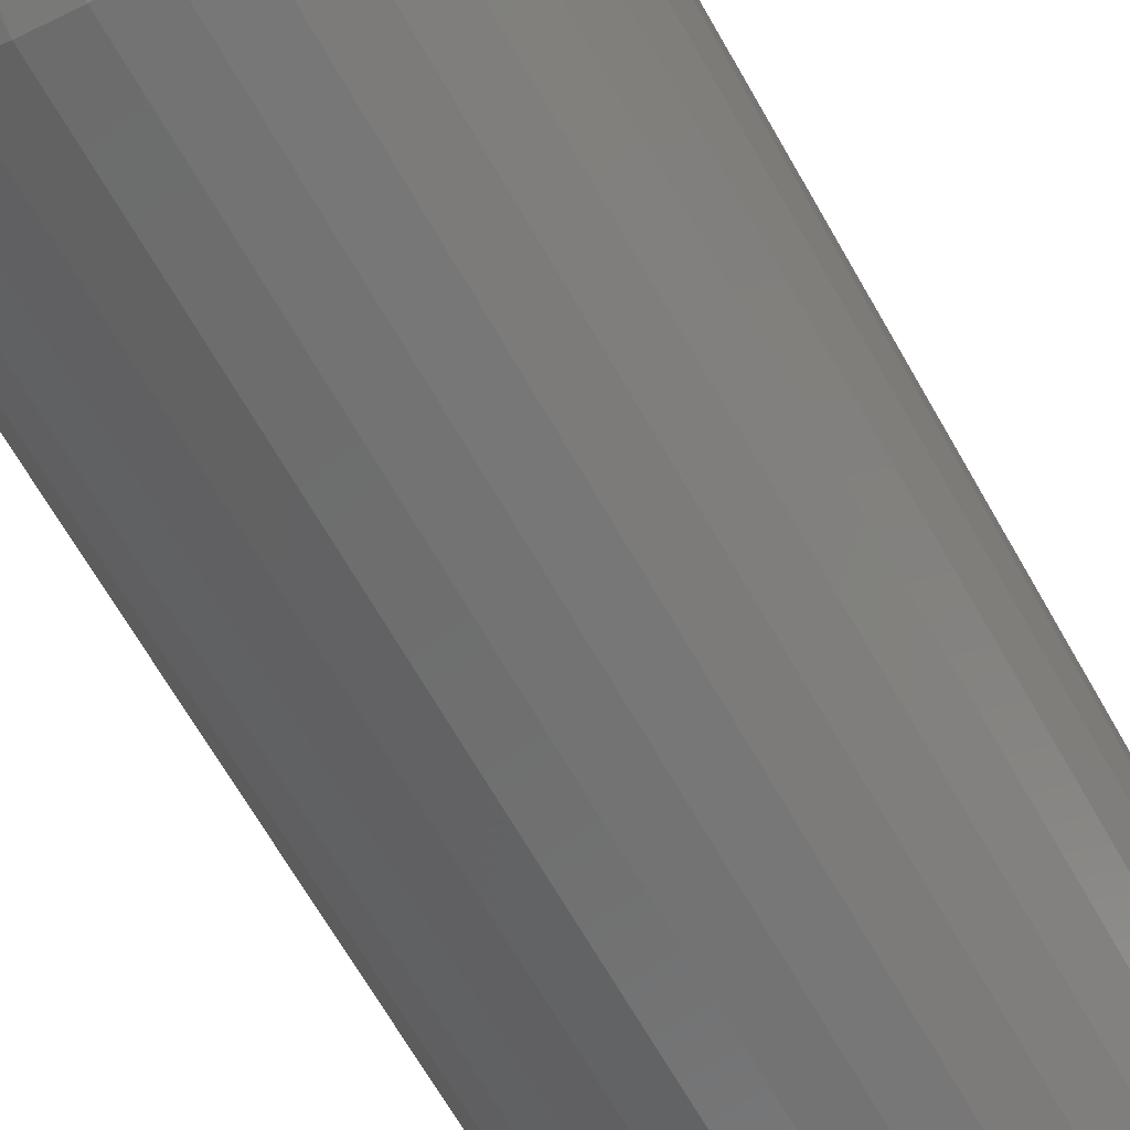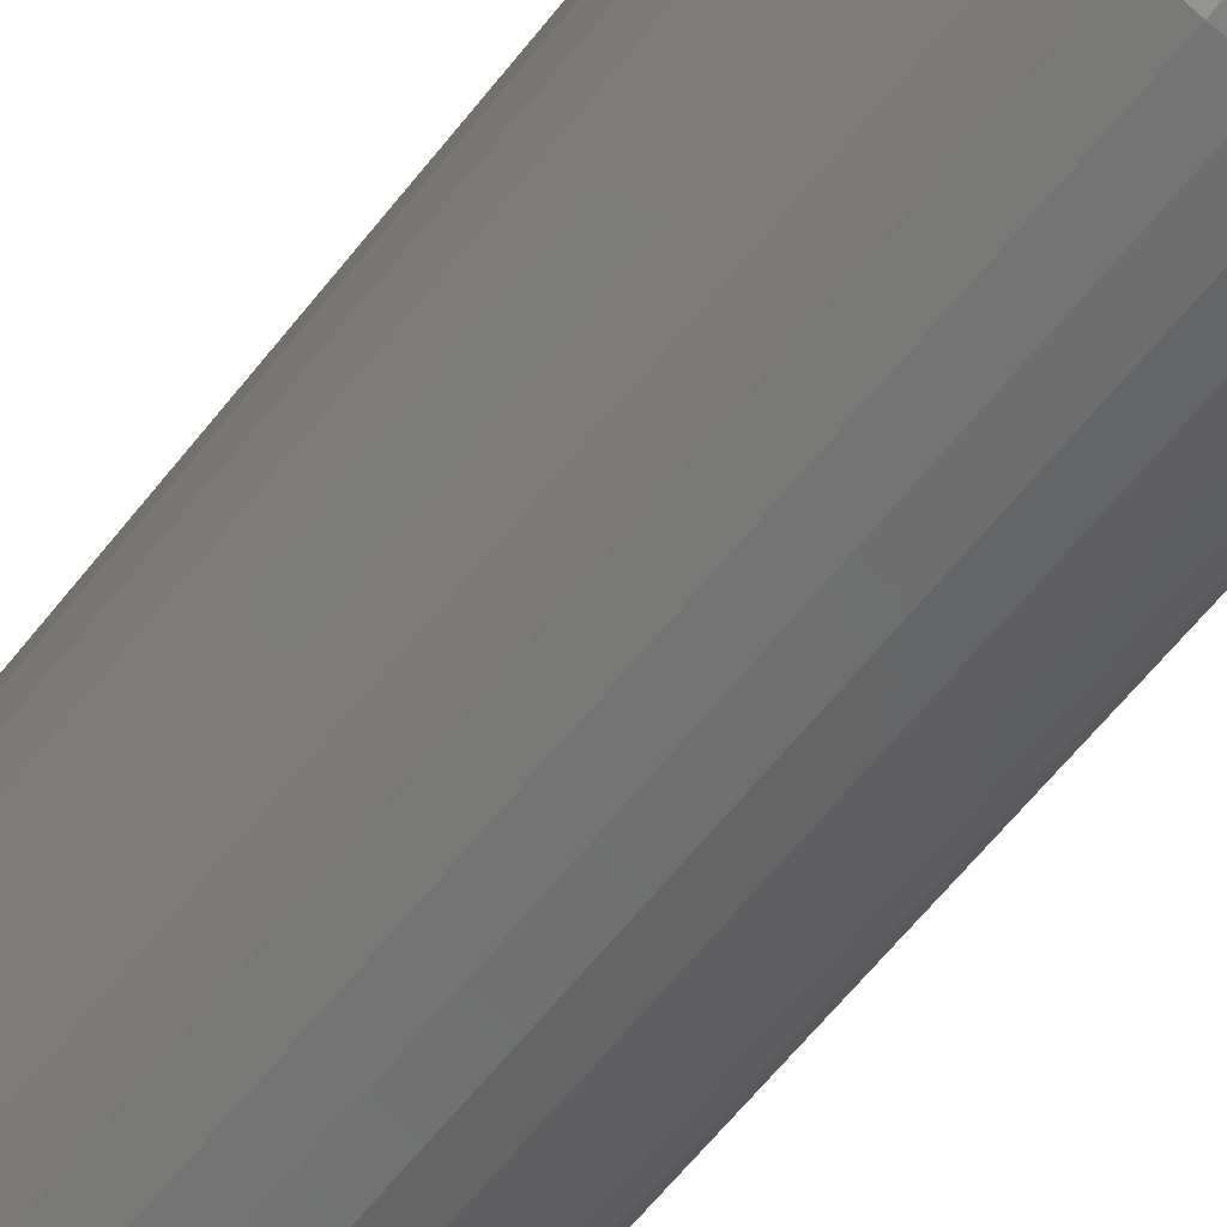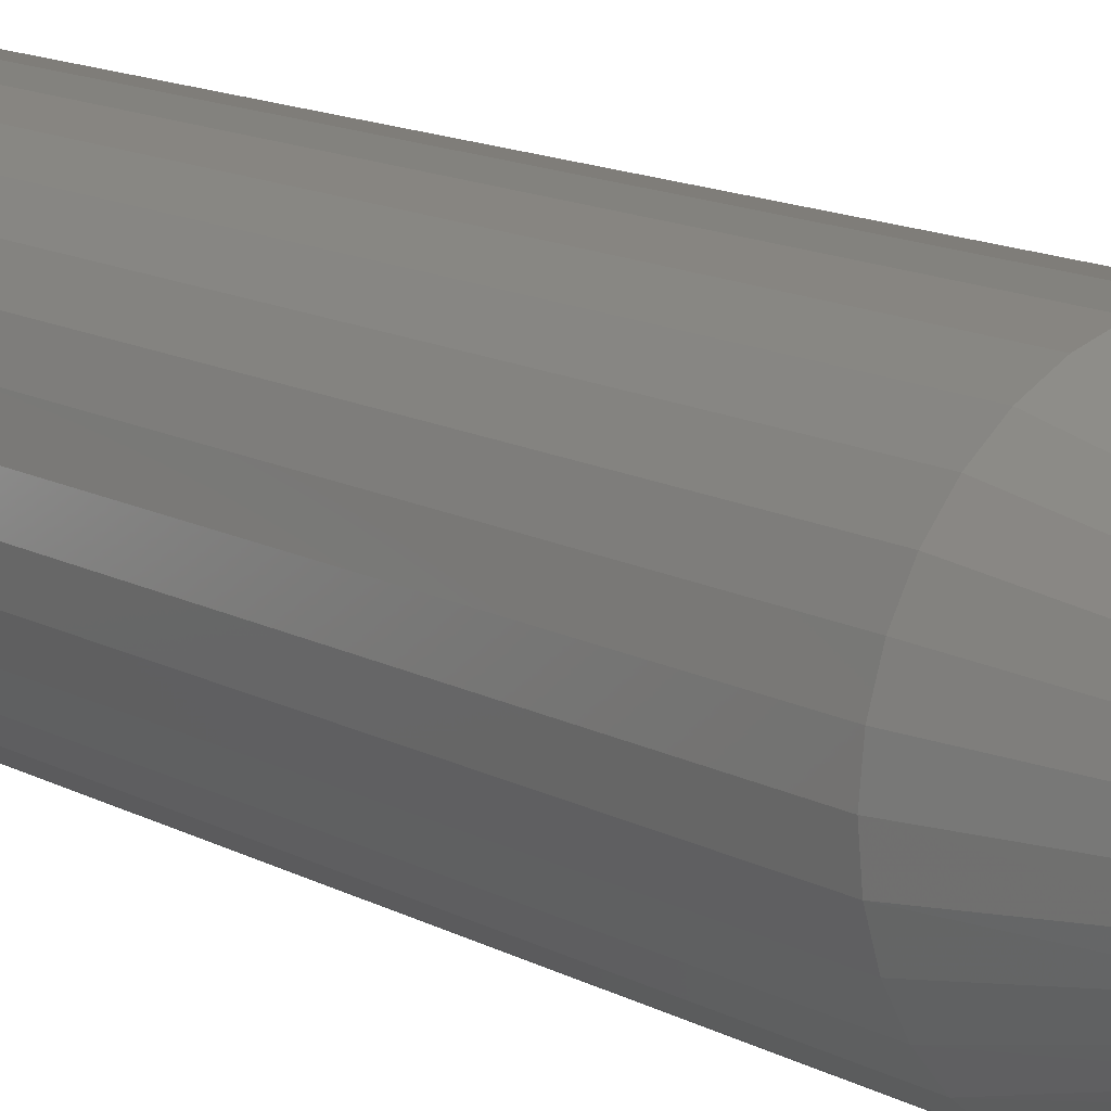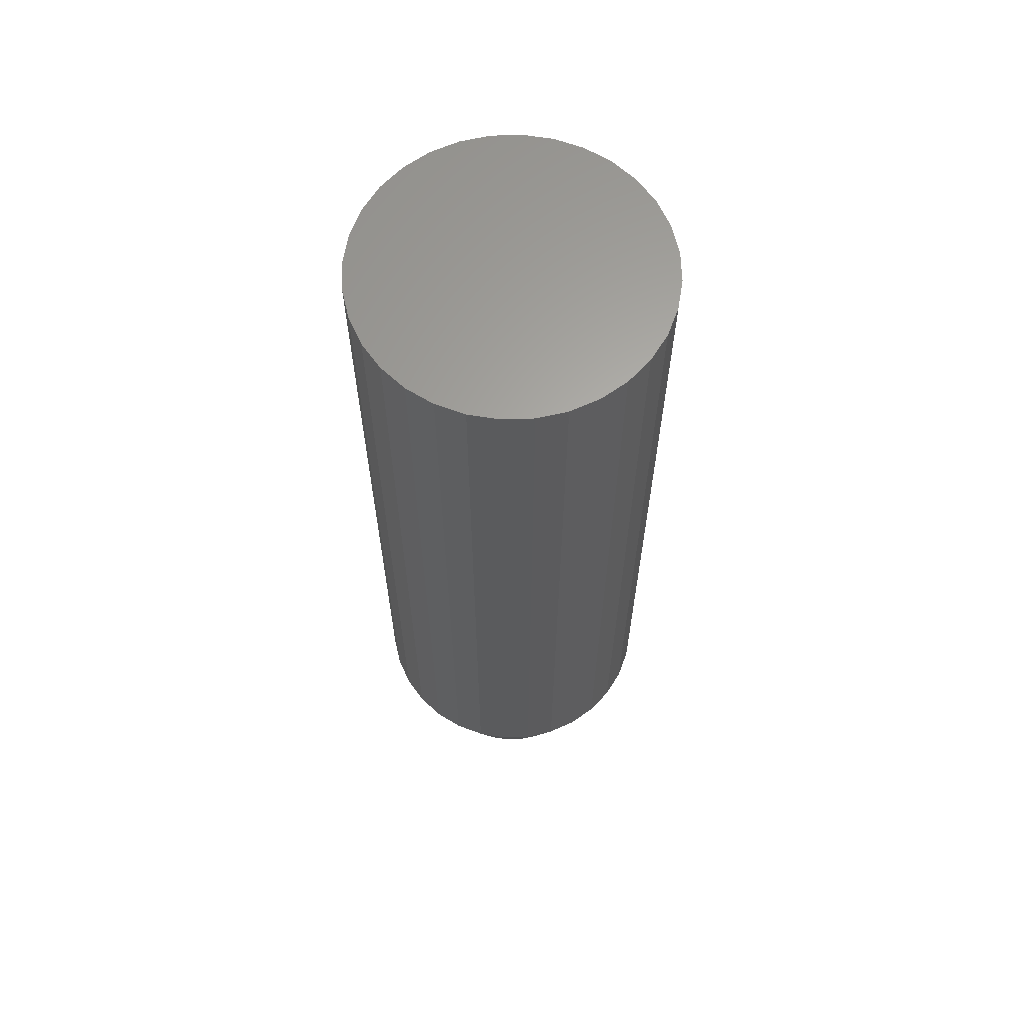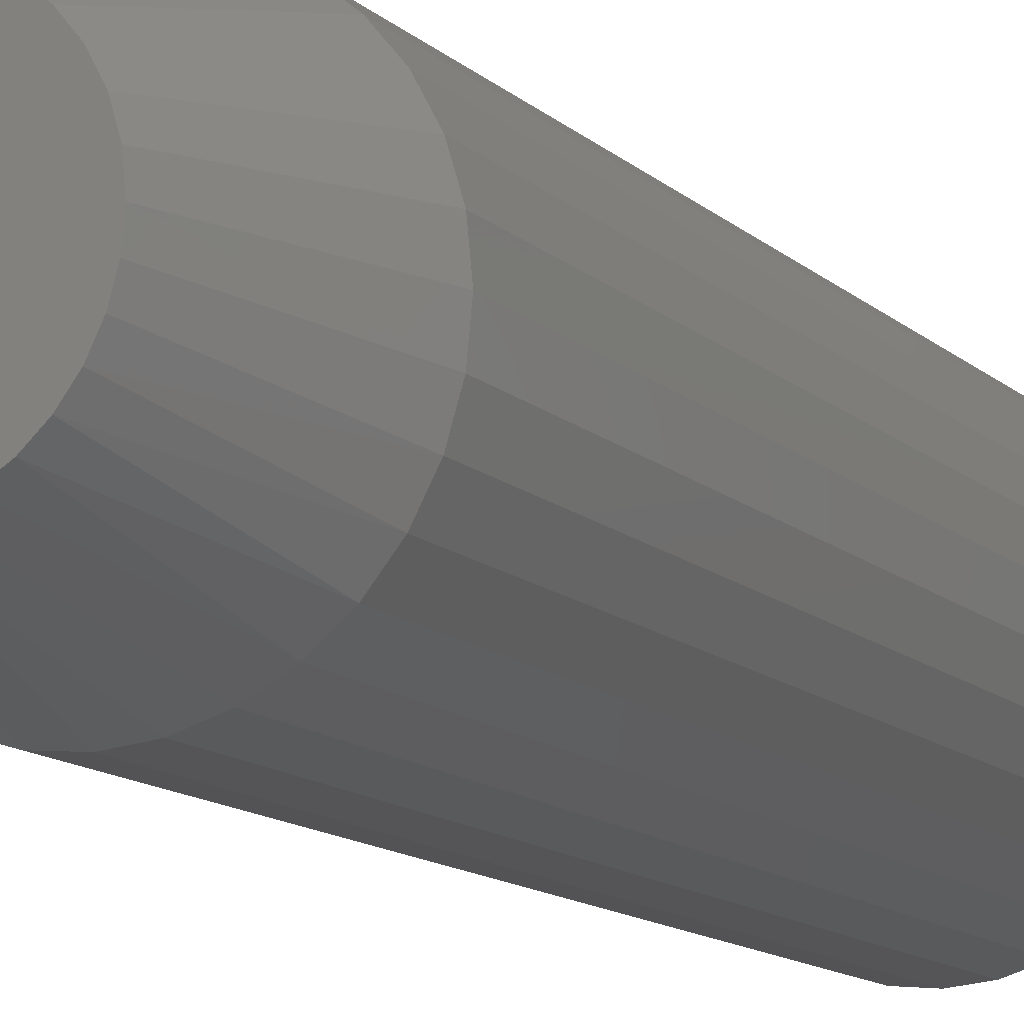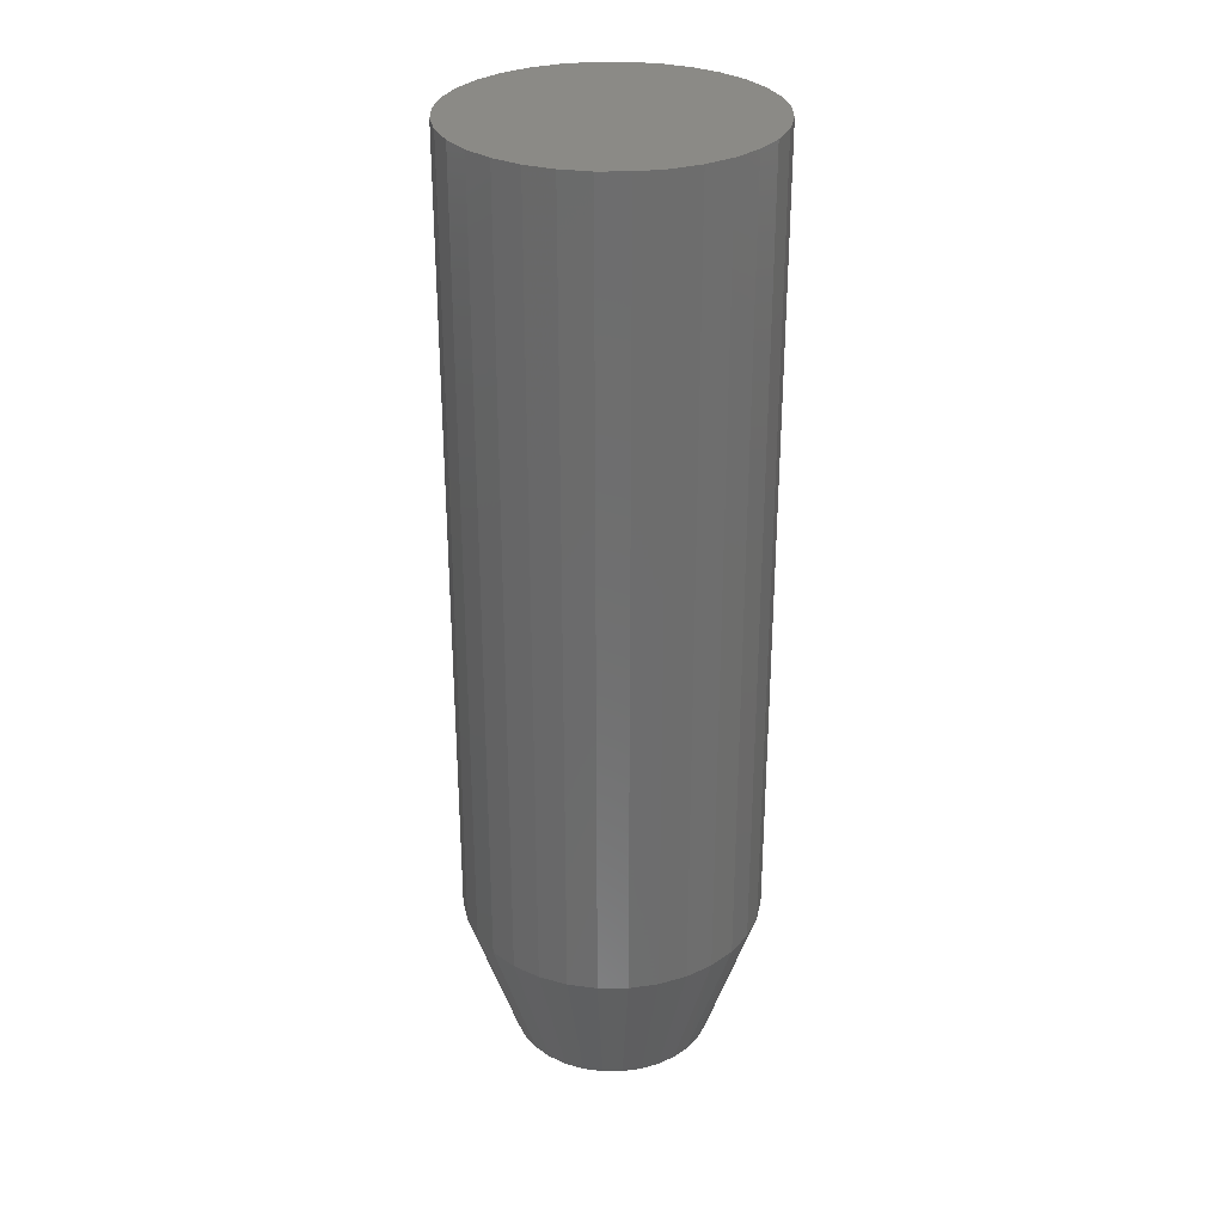
<metadata>
{"format":"stl","ext":"stl","renderer":"f3d","projection":"perspective","resolution":1024,"background":"white","views":[{"elev":-62.4,"azim":-151.3,"up":"+Y"},{"elev":-63.8,"azim":141.5,"up":"+Y"},{"elev":13.9,"azim":139.7,"up":"+Y"},{"elev":63.5,"azim":-86.3,"up":"+Z"},{"elev":-12.3,"azim":-153.2,"up":"+Y"},{"elev":30.1,"azim":-107.2,"up":"+Z"}]}
</metadata>
<code>
# stl→obj: 97 verts, 190 faces
v 0.001234 0.07936 -0.75
v 0.01672 0.07783 -0.75
v -0.01425 0.07783 -0.75
v -0.02914 0.07332 -0.75
v 0.0316 0.07332 -0.75
v -0.04286 0.06598 -0.75
v 0.04532 0.06598 -0.75
v -0.05488 0.05612 -0.75
v 0.05735 0.05611 -0.75
v 0.04906 -0.06333 -0.75
v -0.04659 -0.06333 -0.75
v 0.05988 -0.05346 -0.75
v -0.03414 -0.07104 -0.75
v 0.03661 -0.07104 -0.75
v -0.02048 -0.07633 -0.75
v 0.02295 -0.07633 -0.75
v -0.006089 -0.07902 -0.75
v 0.008556 -0.07902 -0.75
v -0.05741 -0.05346 -0.75
v -0.06624 -0.04178 -0.75
v 0.06871 -0.04178 -0.75
v -0.07277 -0.02867 -0.75
v 0.07523 -0.02867 -0.75
v -0.07677 -0.01458 -0.75
v 0.07924 -0.01458 -0.75
v -0.07812 2.274e-07 -0.75
v 0.08059 5.123e-18 -0.75
v -0.0766 0.01548 -0.75
v 0.07907 0.01548 -0.75
v -0.07208 0.03037 -0.75
v 0.07455 0.03037 -0.75
v -0.06475 0.04409 -0.75
v 0.06722 0.04409 -0.75
v 0.1197 -2.9e-17 -0.6328
v 0.1197 0 0
v 0.1174 -0.0231 -0.6328
v 0.1174 -0.0231 0
v 0.1106 -0.04532 -0.6328
v 0.1106 -0.04532 0
v 0.0997 -0.06579 -0.6328
v 0.0997 -0.06579 0
v 0.08497 -0.08374 -0.6328
v 0.08497 -0.08374 0
v 0.06702 -0.09846 -0.6328
v 0.06702 -0.09846 0
v 0.04655 -0.1094 -0.6328
v 0.04655 -0.1094 0
v 0.02434 -0.1161 -0.6328
v 0.02434 -0.1161 0
v 0.001234 -0.1184 -0.6328
v 0.001234 -0.1184 0
v -0.02187 -0.1161 -0.6328
v -0.02187 -0.1161 0
v -0.04408 -0.1094 -0.6328
v -0.04408 -0.1094 0
v -0.06456 -0.09846 -0.6328
v -0.06456 -0.09846 0
v -0.0825 -0.08374 -0.6328
v -0.0825 -0.08374 0
v -0.09723 -0.06579 -0.6328
v -0.09723 -0.06579 0
v -0.1082 -0.04532 -0.6328
v -0.1082 -0.04532 0
v -0.1149 -0.0231 -0.6328
v -0.1149 -0.0231 0
v -0.1172 1.45e-17 -0.6328
v -0.1172 1.45e-17 0
v -0.1149 0.0231 -0.6328
v -0.1149 0.0231 0
v -0.1082 0.04532 -0.6328
v -0.1082 0.04532 0
v -0.09723 0.06579 -0.6328
v -0.09723 0.06579 0
v -0.0825 0.08374 -0.6328
v -0.0825 0.08374 0
v -0.06456 0.09846 -0.6328
v -0.06456 0.09846 0
v -0.04408 0.1094 -0.6328
v -0.04408 0.1094 0
v -0.02187 0.1161 -0.6328
v -0.02187 0.1161 0
v 0.001234 0.1184 -0.6328
v 0.001234 0.1184 0
v 0.02434 0.1161 -0.6328
v 0.02434 0.1161 0
v 0.04655 0.1094 -0.6328
v 0.04655 0.1094 0
v 0.06702 0.09846 -0.6328
v 0.06702 0.09846 0
v 0.08497 0.08374 -0.6328
v 0.08497 0.08374 0
v 0.0997 0.06579 -0.6328
v 0.0997 0.06579 0
v 0.1106 0.04532 -0.6328
v 0.1106 0.04532 0
v 0.1174 0.0231 -0.6328
v 0.1174 0.0231 0
f 1 2 3
f 4 3 2
f 5 4 2
f 6 4 5
f 7 6 5
f 8 6 7
f 9 8 7
f 10 11 12
f 13 11 10
f 14 13 10
f 15 13 14
f 16 15 14
f 17 15 16
f 18 17 16
f 11 19 12
f 12 19 20
f 12 20 21
f 21 20 22
f 21 22 23
f 23 22 24
f 23 24 25
f 25 24 26
f 25 26 27
f 27 26 28
f 27 28 29
f 29 28 30
f 29 30 31
f 31 30 32
f 31 32 33
f 33 32 8
f 33 8 9
f 34 35 36
f 36 35 37
f 36 37 38
f 38 37 39
f 38 39 40
f 40 39 41
f 40 41 42
f 42 41 43
f 42 43 44
f 44 43 45
f 44 45 46
f 46 45 47
f 46 47 48
f 48 47 49
f 48 49 50
f 50 49 51
f 50 51 52
f 52 51 53
f 52 53 54
f 54 53 55
f 54 55 56
f 56 55 57
f 56 57 58
f 58 57 59
f 58 59 60
f 60 59 61
f 60 61 62
f 62 61 63
f 62 63 64
f 64 63 65
f 64 65 66
f 66 65 67
f 66 67 68
f 68 67 69
f 68 69 70
f 70 69 71
f 70 71 72
f 72 71 73
f 72 73 74
f 74 73 75
f 74 75 76
f 76 75 77
f 76 77 78
f 78 77 79
f 78 79 80
f 80 79 81
f 80 81 82
f 82 81 83
f 82 83 84
f 84 83 85
f 84 85 86
f 86 85 87
f 86 87 88
f 88 87 89
f 88 89 90
f 90 89 91
f 90 91 92
f 92 91 93
f 92 93 94
f 94 93 95
f 94 95 96
f 96 95 97
f 96 97 34
f 34 97 35
f 26 66 28
f 28 66 68
f 28 68 30
f 30 68 70
f 30 70 32
f 32 70 72
f 32 72 8
f 8 72 74
f 8 74 6
f 6 74 76
f 6 76 4
f 4 76 78
f 4 78 3
f 3 78 80
f 3 80 1
f 1 80 82
f 1 82 2
f 2 82 84
f 2 84 5
f 5 84 86
f 5 86 7
f 7 86 88
f 7 88 9
f 9 88 90
f 9 90 33
f 33 90 92
f 33 92 31
f 31 92 94
f 31 94 29
f 29 94 96
f 29 96 27
f 27 96 34
f 20 60 62
f 19 58 60
f 19 60 20
f 11 56 58
f 11 58 19
f 13 54 56
f 13 56 11
f 15 52 54
f 15 54 13
f 17 50 52
f 17 52 15
f 48 18 16
f 48 50 18
f 18 50 17
f 46 16 14
f 46 48 16
f 44 14 10
f 44 46 14
f 42 10 12
f 42 44 10
f 40 12 21
f 40 42 12
f 38 40 21
f 66 26 64
f 64 26 24
f 64 24 62
f 62 24 22
f 62 22 20
f 27 34 25
f 25 34 36
f 25 36 23
f 23 36 38
f 23 38 21
f 81 85 83
f 85 81 79
f 85 79 87
f 87 79 77
f 87 77 89
f 45 55 47
f 47 55 53
f 47 53 49
f 49 53 51
f 89 77 91
f 91 77 75
f 91 75 93
f 93 75 73
f 93 73 95
f 95 73 71
f 95 71 97
f 97 71 69
f 97 69 35
f 35 69 67
f 35 67 37
f 37 67 65
f 37 65 39
f 39 65 63
f 39 63 41
f 41 63 61
f 41 61 43
f 43 61 59
f 43 59 45
f 45 59 57
f 45 57 55

</code>
